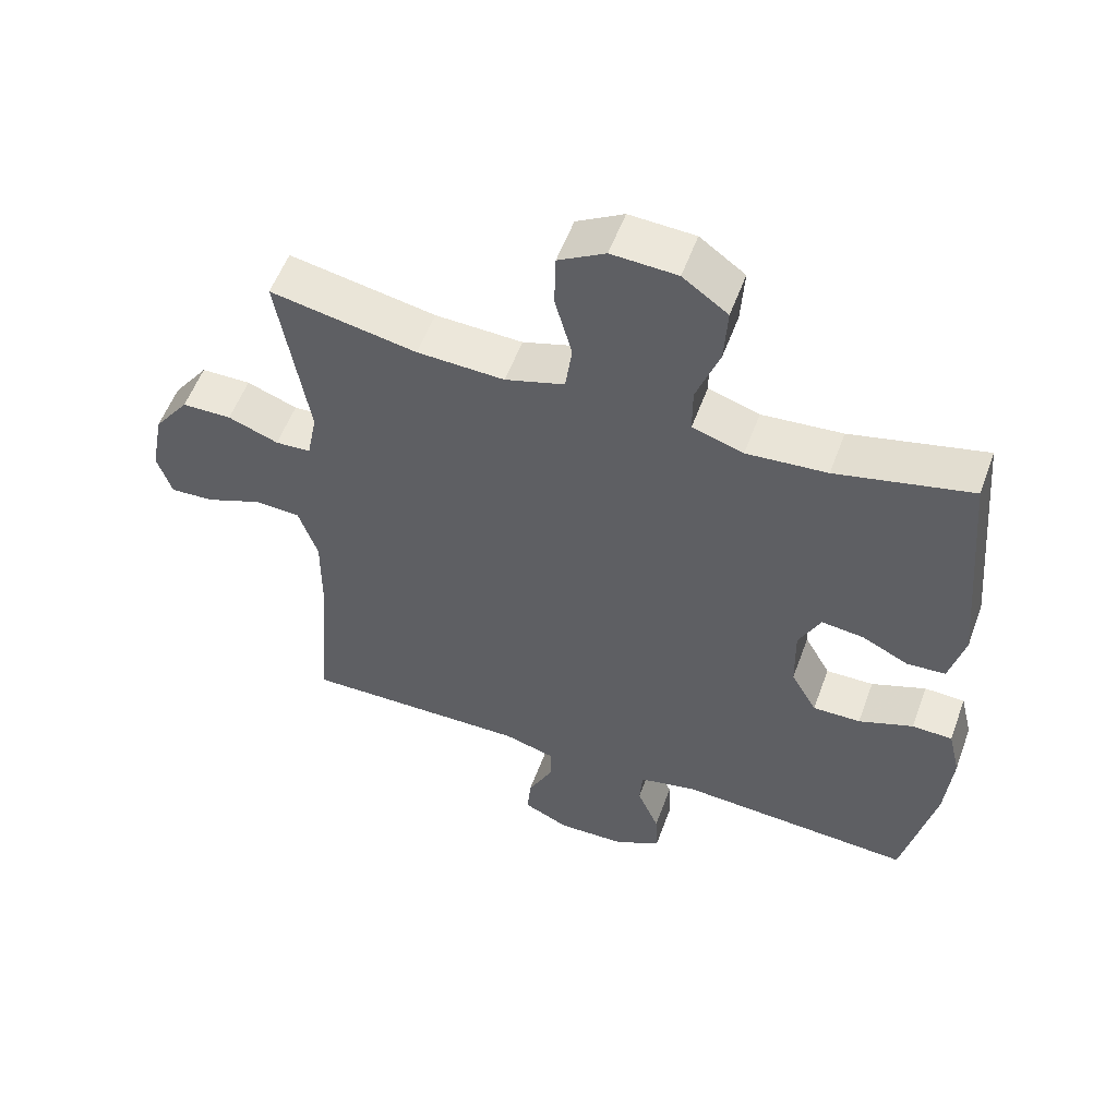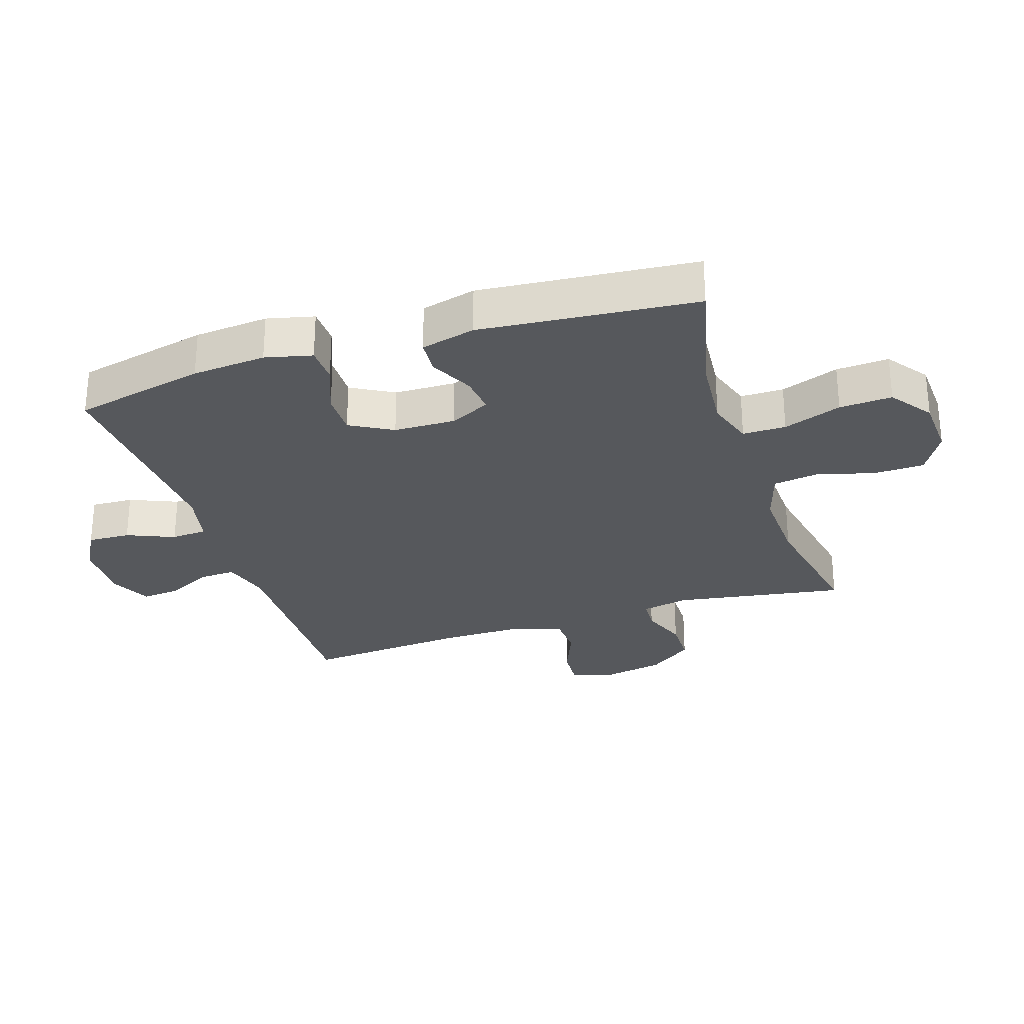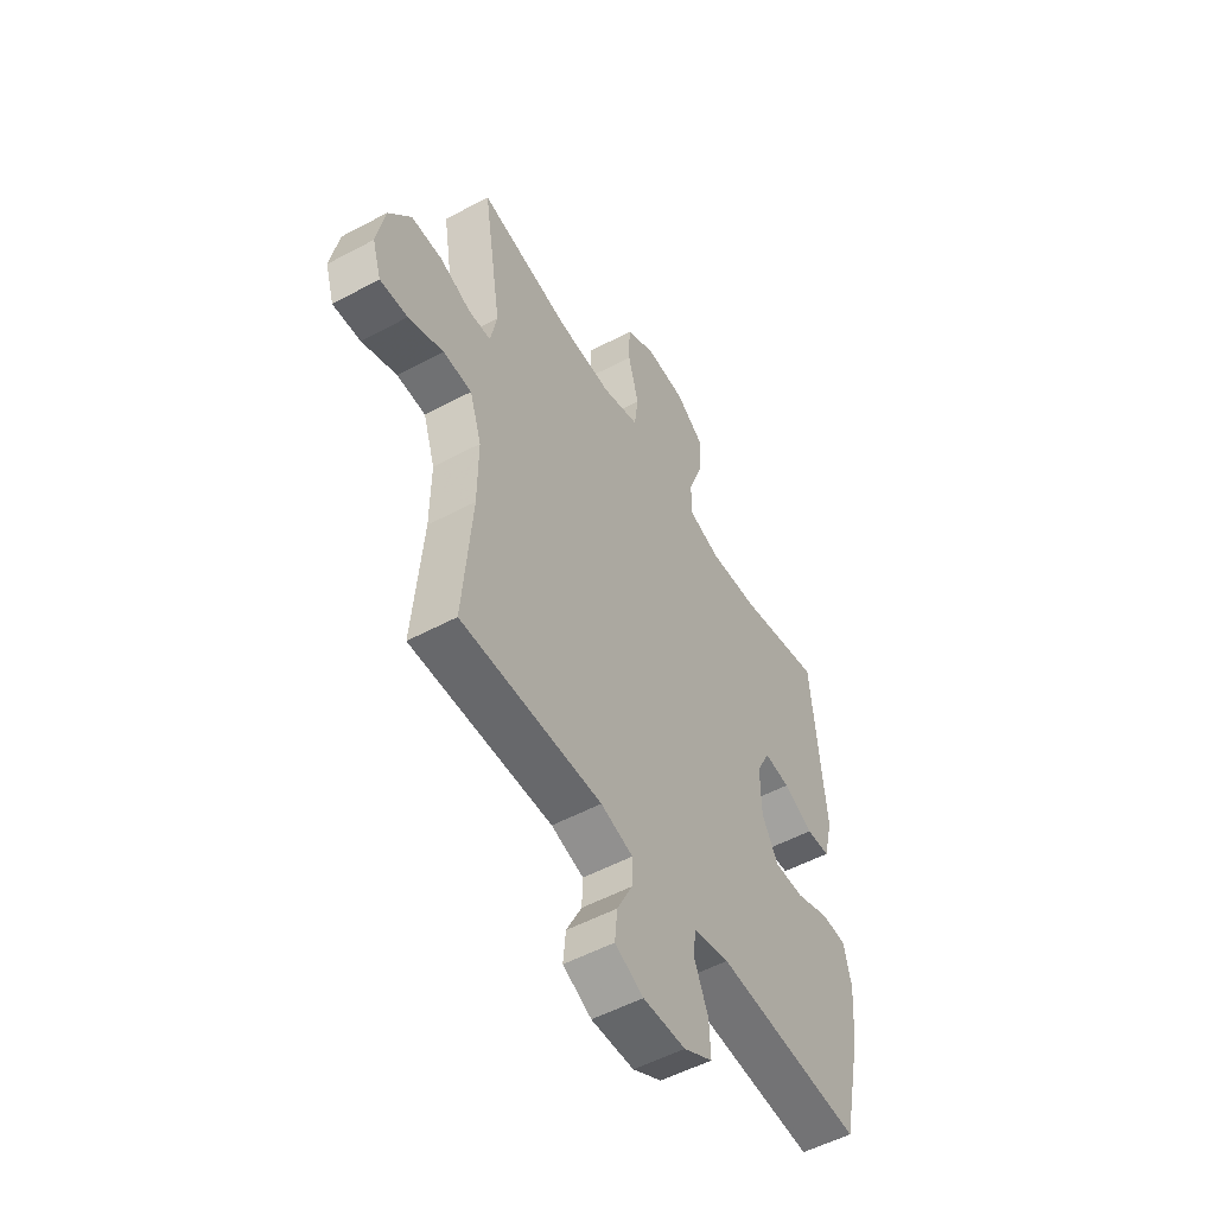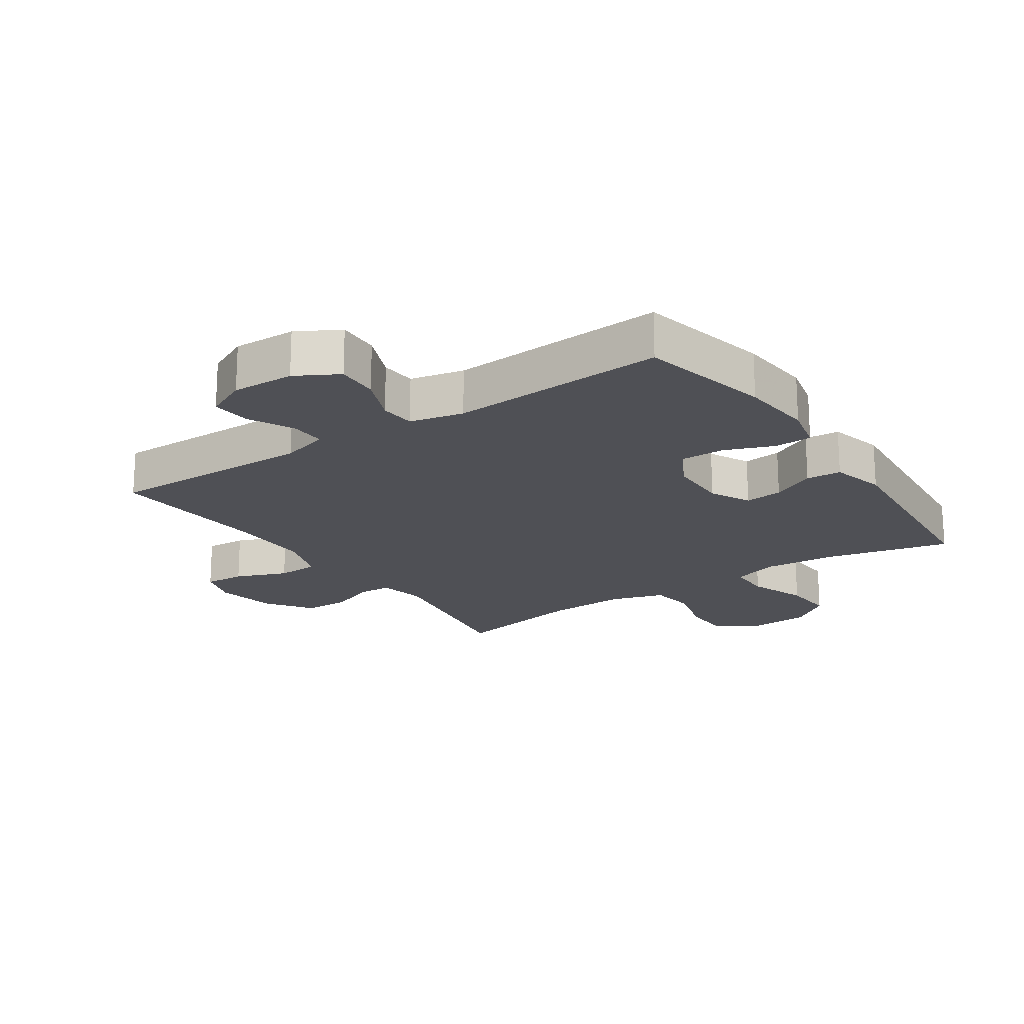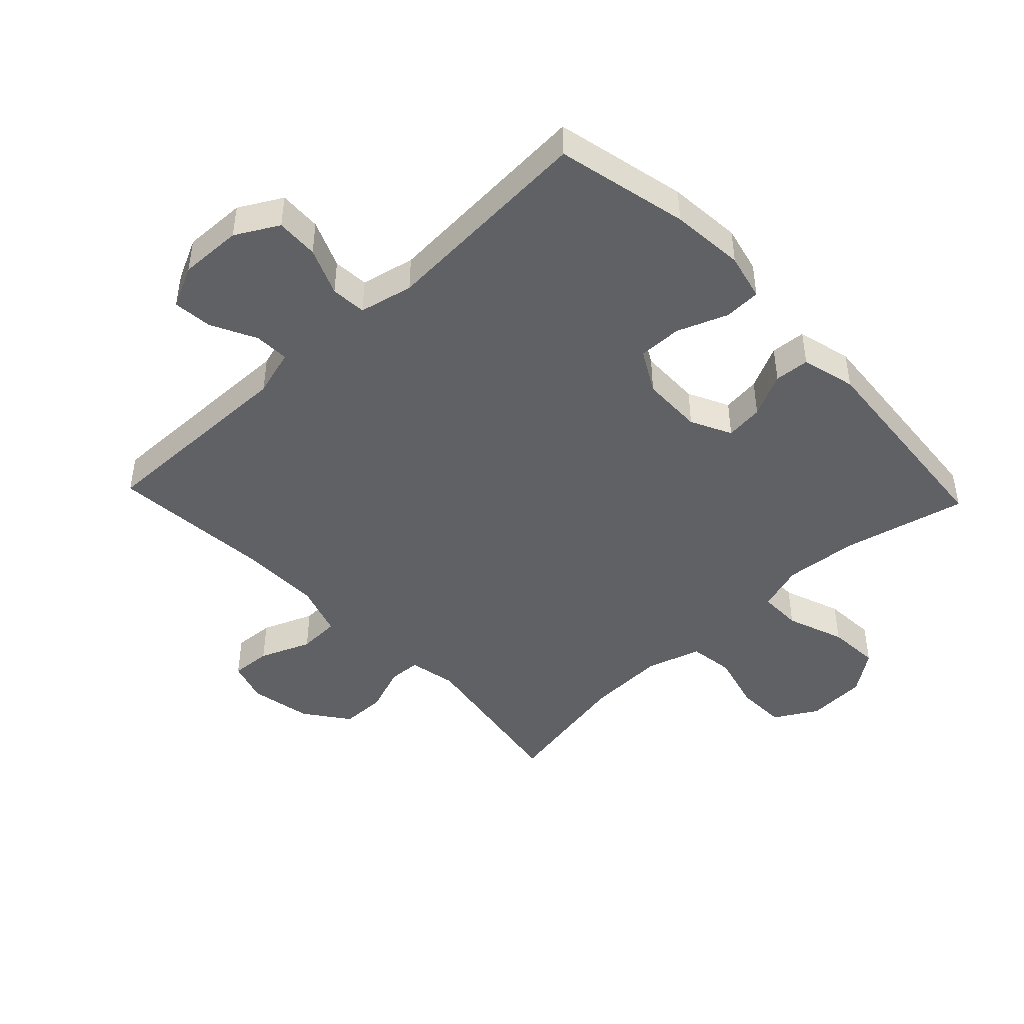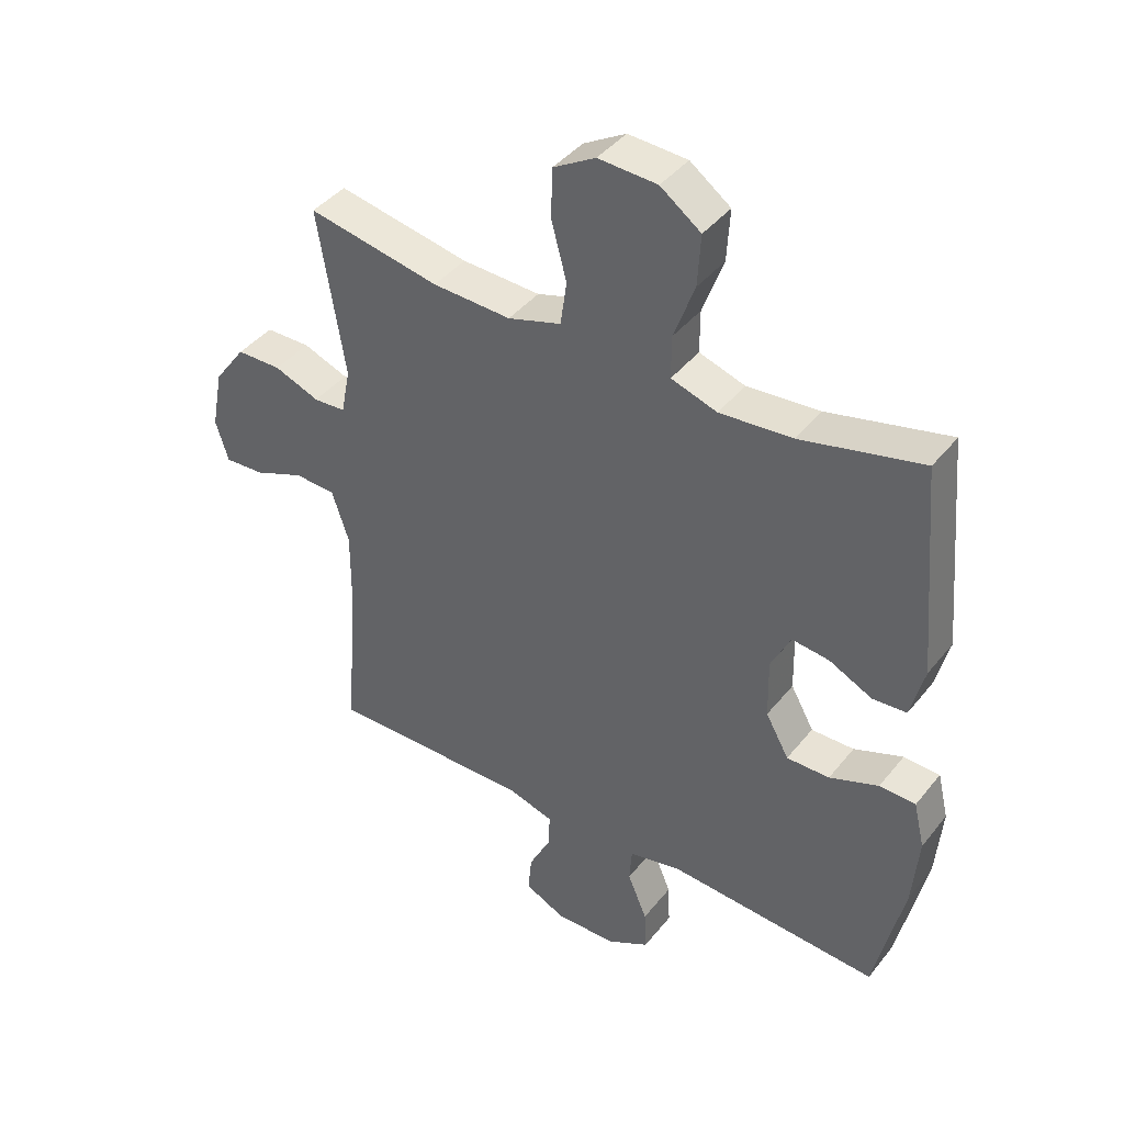
<metadata>
{"format":"obj","ext":"obj","renderer":"f3d","projection":"perspective","resolution":1024,"background":"white","views":[{"elev":55.3,"azim":-160.0,"up":"+Z"},{"elev":-28.1,"azim":-72.0,"up":"+Y"},{"elev":-53.1,"azim":119.8,"up":"+Z"},{"elev":-19.4,"azim":-145.8,"up":"+Y"},{"elev":-45.4,"azim":-136.5,"up":"+Y"},{"elev":41.5,"azim":-145.0,"up":"+Z"}]}
</metadata>
<code>
v -0.5 0.07 -0.5
v -0.547 0.07 -0.289
v -0.557 0.07 -0.171
v -0.539 0.07 -0.096
v -0.48 0.07 -0.094
v -0.4 0.07 -0.125
v -0.33 0.07 -0.126
v -0.292 0.07 -0.058
v -0.29 0.07 0.04
v -0.322 0.07 0.105
v -0.383 0.07 0.098
v -0.453 0.07 0.064
v -0.509 0.07 0.068
v -0.531 0.07 0.155
v -0.5 0.07 0.5
v -0.302 0.07 0.453
v -0.184 0.07 0.443
v -0.109 0.07 0.467
v -0.109 0.07 0.536
v -0.143 0.07 0.629
v -0.148 0.07 0.713
v -0.082 0.07 0.761
v 0.014 0.07 0.766
v 0.083 0.07 0.726
v 0.085 0.07 0.646
v 0.06 0.07 0.553
v 0.07 0.07 0.481
v 0.157 0.07 0.454
v 0.285 0.07 0.459
v 0.5 0.07 0.5
v 0.456 0.07 0.228
v 0.471 0.07 0.152
v 0.523 0.07 0.149
v 0.597 0.07 0.177
v 0.67 0.07 0.176
v 0.722 0.07 0.105
v 0.741 0.07 0.006
v 0.72 0.07 -0.061
v 0.655 0.07 -0.057
v 0.573 0.07 -0.024
v 0.506 0.07 -0.027
v 0.478 0.07 -0.111
v 0.479 0.07 -0.241
v 0.5 0.07 -0.5
v 0.168 0.07 -0.495
v 0.092 0.07 -0.517
v 0.094 0.07 -0.573
v 0.13 0.07 -0.645
v 0.136 0.07 -0.708
v 0.069 0.07 -0.74
v -0.031 0.07 -0.737
v -0.099 0.07 -0.699
v -0.096 0.07 -0.631
v -0.064 0.07 -0.555
v -0.068 0.07 -0.498
v -0.154 0.07 -0.479
v -0.5 0 -0.5
v -0.547 0 -0.289
v -0.557 0 -0.171
v -0.539 0 -0.096
v -0.48 0 -0.094
v -0.4 0 -0.125
v -0.33 0 -0.126
v -0.292 0 -0.058
v -0.29 0 0.04
v -0.322 0 0.105
v -0.383 0 0.098
v -0.453 0 0.064
v -0.509 0 0.068
v -0.531 0 0.155
v -0.5 0 0.5
v -0.302 0 0.453
v -0.184 0 0.443
v -0.109 0 0.467
v -0.109 0 0.536
v -0.143 0 0.629
v -0.148 0 0.713
v -0.082 0 0.761
v 0.014 0 0.766
v 0.083 0 0.726
v 0.085 0 0.646
v 0.06 0 0.553
v 0.07 0 0.481
v 0.157 0 0.454
v 0.285 0 0.459
v 0.5 0 0.5
v 0.456 0 0.228
v 0.471 0 0.152
v 0.523 0 0.149
v 0.597 0 0.177
v 0.67 0 0.176
v 0.722 0 0.105
v 0.741 0 0.006
v 0.72 0 -0.061
v 0.655 0 -0.057
v 0.573 0 -0.024
v 0.506 0 -0.027
v 0.478 0 -0.111
v 0.479 0 -0.241
v 0.5 0 -0.5
v 0.168 0 -0.495
v 0.092 0 -0.517
v 0.094 0 -0.573
v 0.13 0 -0.645
v 0.136 0 -0.708
v 0.069 0 -0.74
v -0.031 0 -0.737
v -0.099 0 -0.699
v -0.096 0 -0.631
v -0.064 0 -0.555
v -0.068 0 -0.498
v -0.154 0 -0.479
f 51 52 53 54
f 51 54 55
f 50 51 55
f 47 48 49 50
f 46 47 50 55
f 45 46 55 56
f 43 44 45 56
f 37 38 39 40
f 37 40 41
f 36 37 41
f 33 34 35 36
f 32 33 36 41
f 31 32 41 42
f 29 30 31
f 28 29 31 42
f 23 24 25 26
f 23 26 27
f 22 23 27
f 19 20 21 22
f 18 19 22 27
f 17 18 27 28
f 13 14 15 16
f 11 12 13 16
f 10 11 16 17
f 9 10 17 28
f 3 4 5 6
f 3 6 7
f 2 3 7
f 1 2 7
f 56 1 7 8
f 28 42 43 56
f 8 9 28 56
f 110 109 108 107
f 111 110 107
f 111 107 106
f 106 105 104 103
f 111 106 103 102
f 112 111 102 101
f 112 101 100 99
f 96 95 94 93
f 97 96 93
f 97 93 92
f 92 91 90 89
f 97 92 89 88
f 98 97 88 87
f 87 86 85
f 98 87 85 84
f 82 81 80 79
f 83 82 79
f 83 79 78
f 78 77 76 75
f 83 78 75 74
f 84 83 74 73
f 72 71 70 69
f 72 69 68 67
f 73 72 67 66
f 84 73 66 65
f 62 61 60 59
f 63 62 59
f 63 59 58
f 63 58 57
f 64 63 57 112
f 112 99 98 84
f 112 84 65 64
f 1 57 58 2
f 2 58 59 3
f 3 59 60 4
f 4 60 61 5
f 5 61 62 6
f 6 62 63 7
f 7 63 64 8
f 8 64 65 9
f 9 65 66 10
f 10 66 67 11
f 11 67 68 12
f 12 68 69 13
f 13 69 70 14
f 14 70 71 15
f 15 71 72 16
f 16 72 73 17
f 17 73 74 18
f 18 74 75 19
f 19 75 76 20
f 20 76 77 21
f 21 77 78 22
f 22 78 79 23
f 23 79 80 24
f 24 80 81 25
f 25 81 82 26
f 26 82 83 27
f 27 83 84 28
f 28 84 85 29
f 29 85 86 30
f 30 86 87 31
f 31 87 88 32
f 32 88 89 33
f 33 89 90 34
f 34 90 91 35
f 35 91 92 36
f 36 92 93 37
f 37 93 94 38
f 38 94 95 39
f 39 95 96 40
f 40 96 97 41
f 41 97 98 42
f 42 98 99 43
f 43 99 100 44
f 44 100 101 45
f 45 101 102 46
f 46 102 103 47
f 47 103 104 48
f 48 104 105 49
f 49 105 106 50
f 50 106 107 51
f 51 107 108 52
f 52 108 109 53
f 53 109 110 54
f 54 110 111 55
f 55 111 112 56
f 56 112 57 1

</code>
